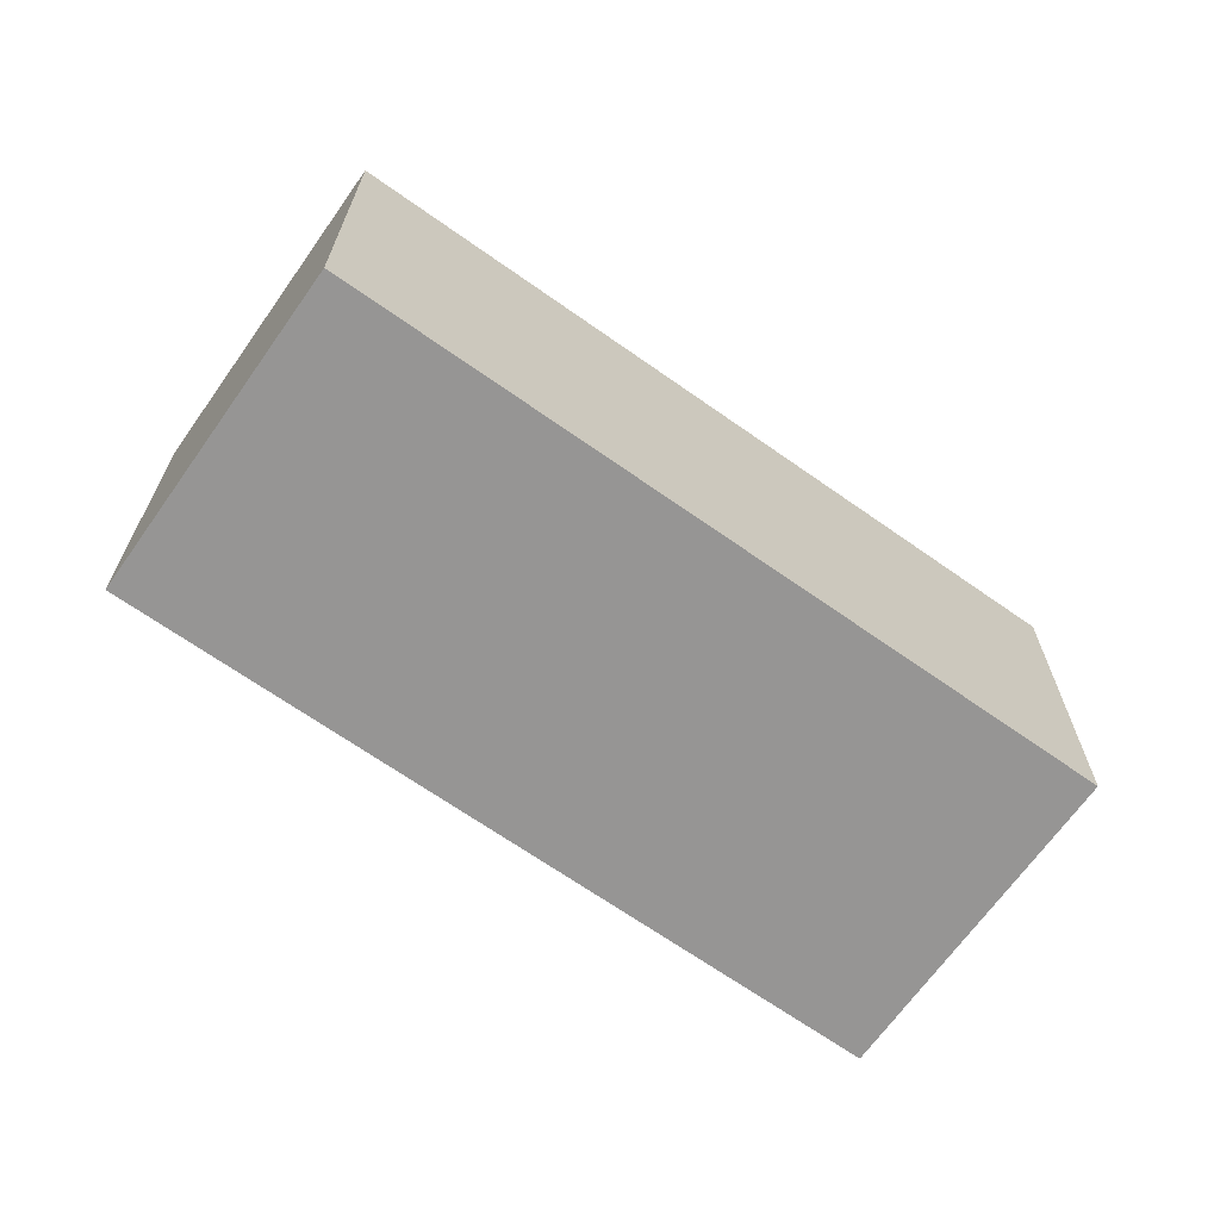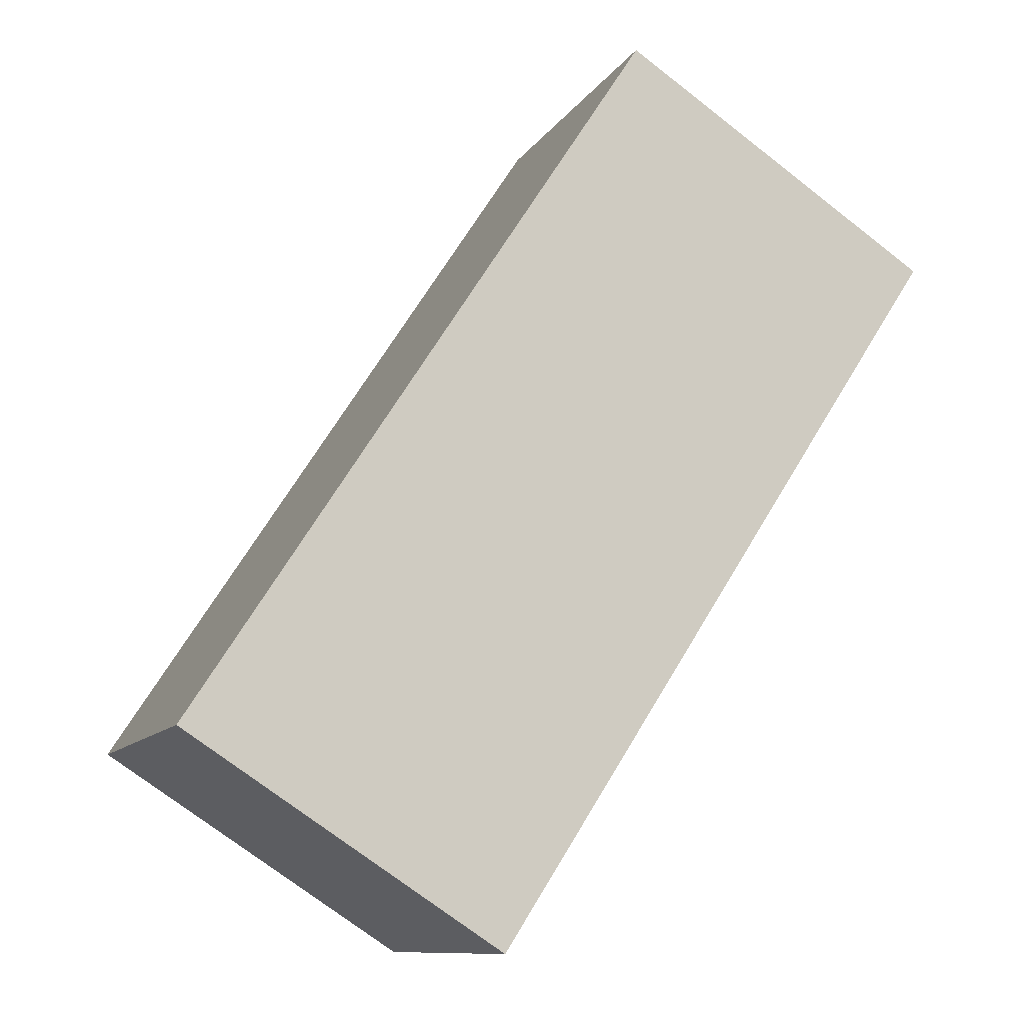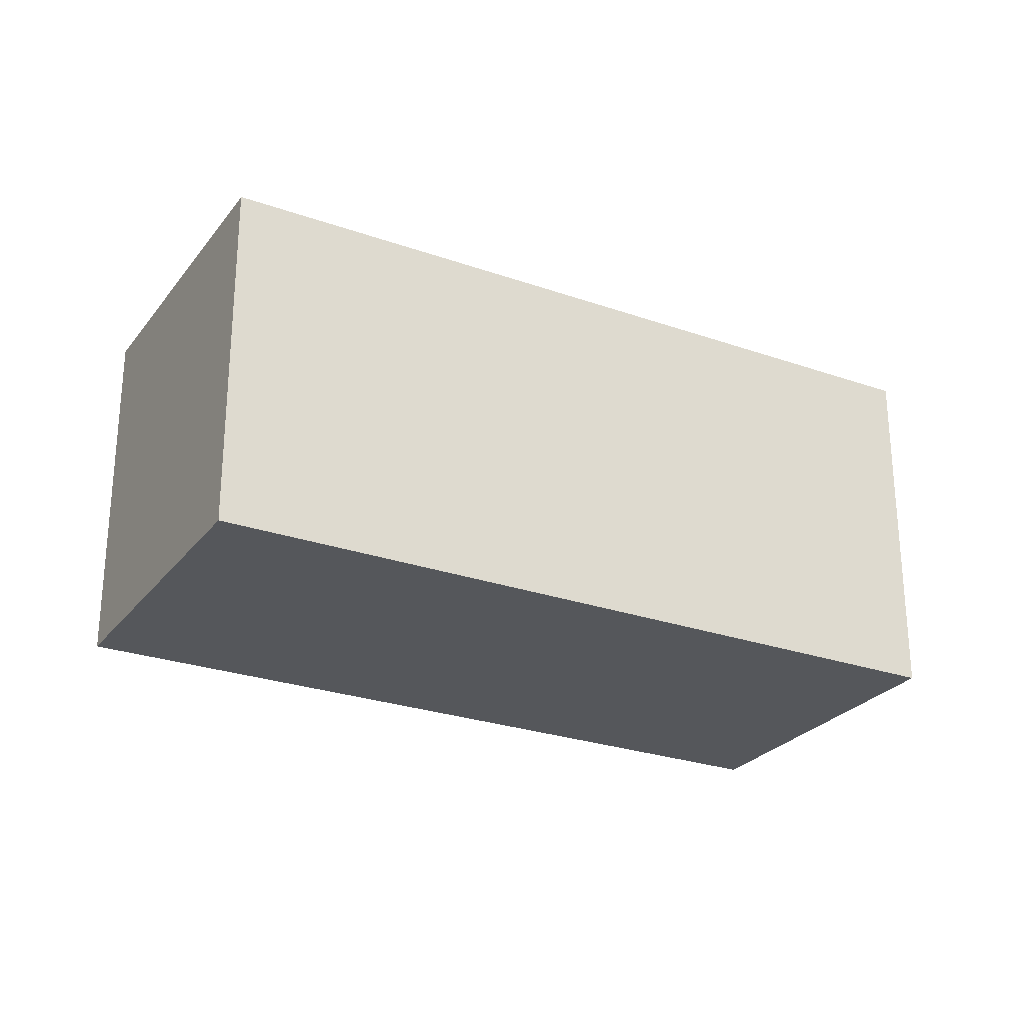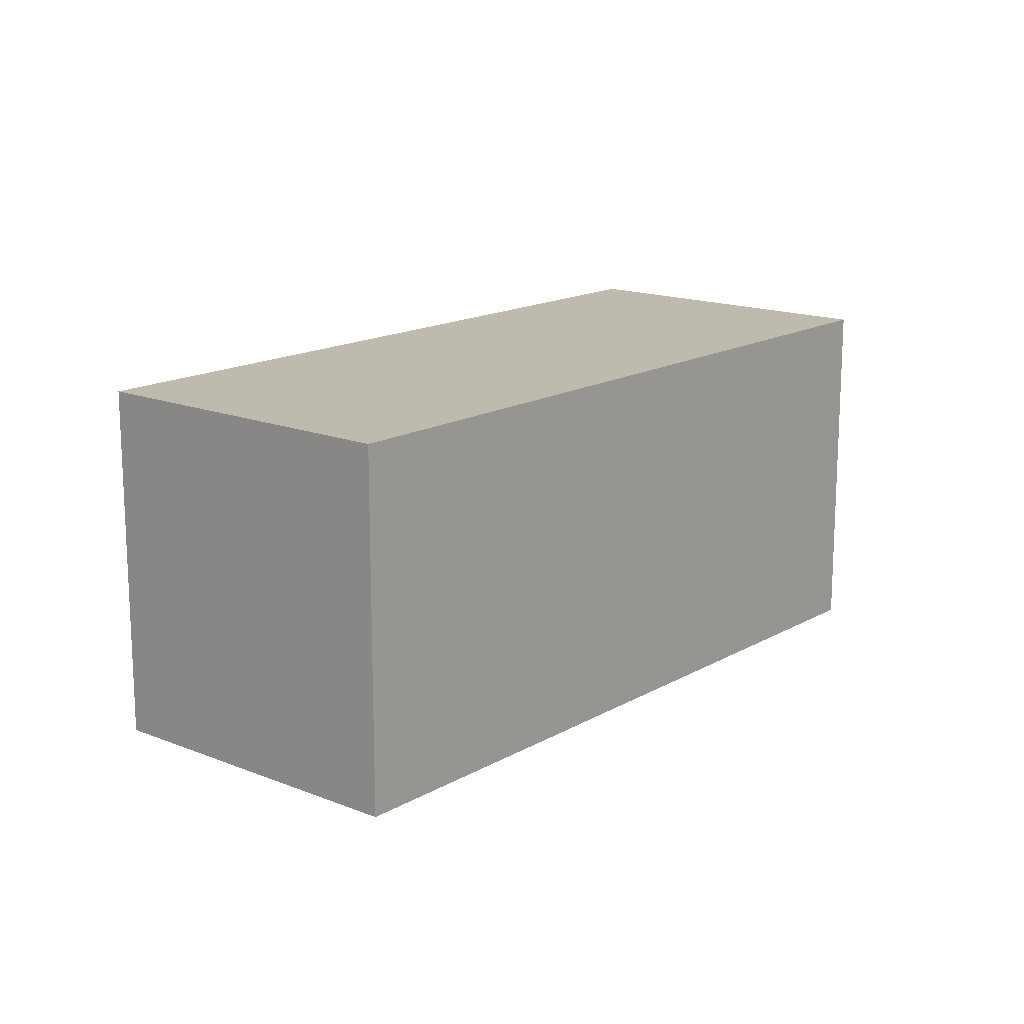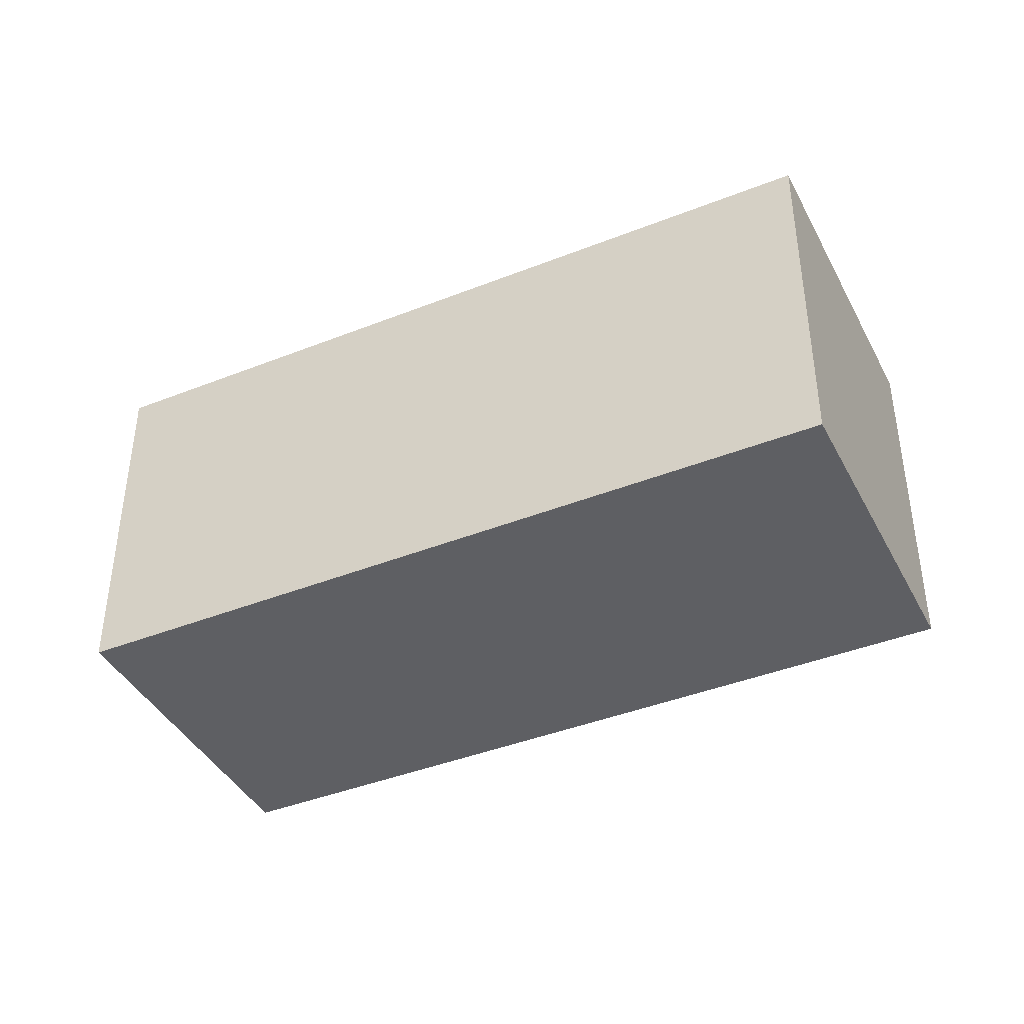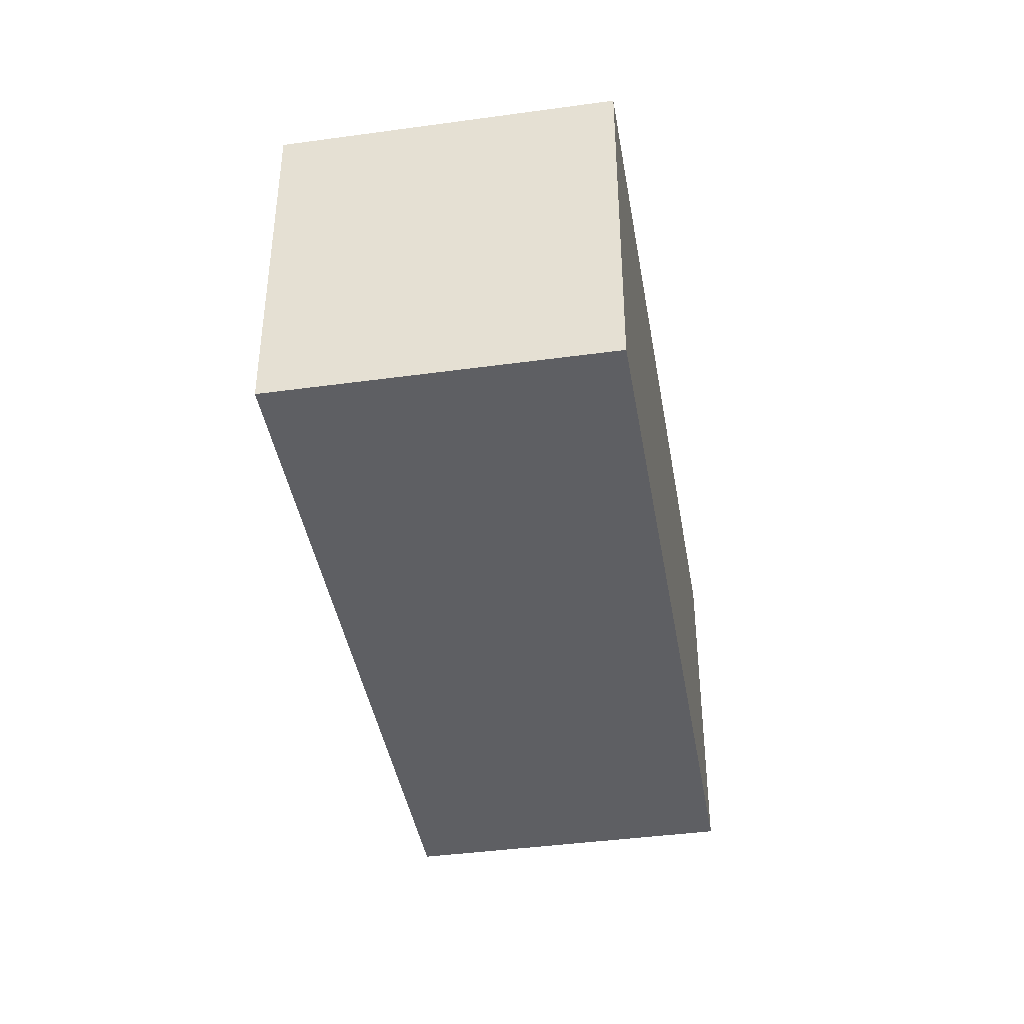
<metadata>
{"format":"obj","ext":"obj","renderer":"f3d","projection":"perspective","resolution":1024,"background":"white","views":[{"elev":-67.5,"azim":178.2,"up":"+Y"},{"elev":-73.0,"azim":-127.8,"up":"+Z"},{"elev":-26.4,"azim":4.6,"up":"+Y"},{"elev":15.6,"azim":-16.5,"up":"+Y"},{"elev":-41.2,"azim":-120.8,"up":"+Y"},{"elev":-41.2,"azim":133.0,"up":"+Y"}]}
</metadata>
<code>
v  3.536 1.89 -2.339
v  0.995 1.89 1.503
v  4.531 1.89 -0.836
v  0 1.89 1.157e-16
v  4.531 5.119e-17 -0.836
v  3.536 1.432e-16 -2.339
v  0 0 0
v  0.995 -9.203e-17 1.503
g defaultobject
f 1 2 3
f 2 1 4
f 5 1 3
f 1 5 6
f 6 4 1
f 4 6 7
f 7 2 4
f 2 7 8
f 8 3 2
f 3 8 5
f 8 6 5
f 6 8 7

</code>
